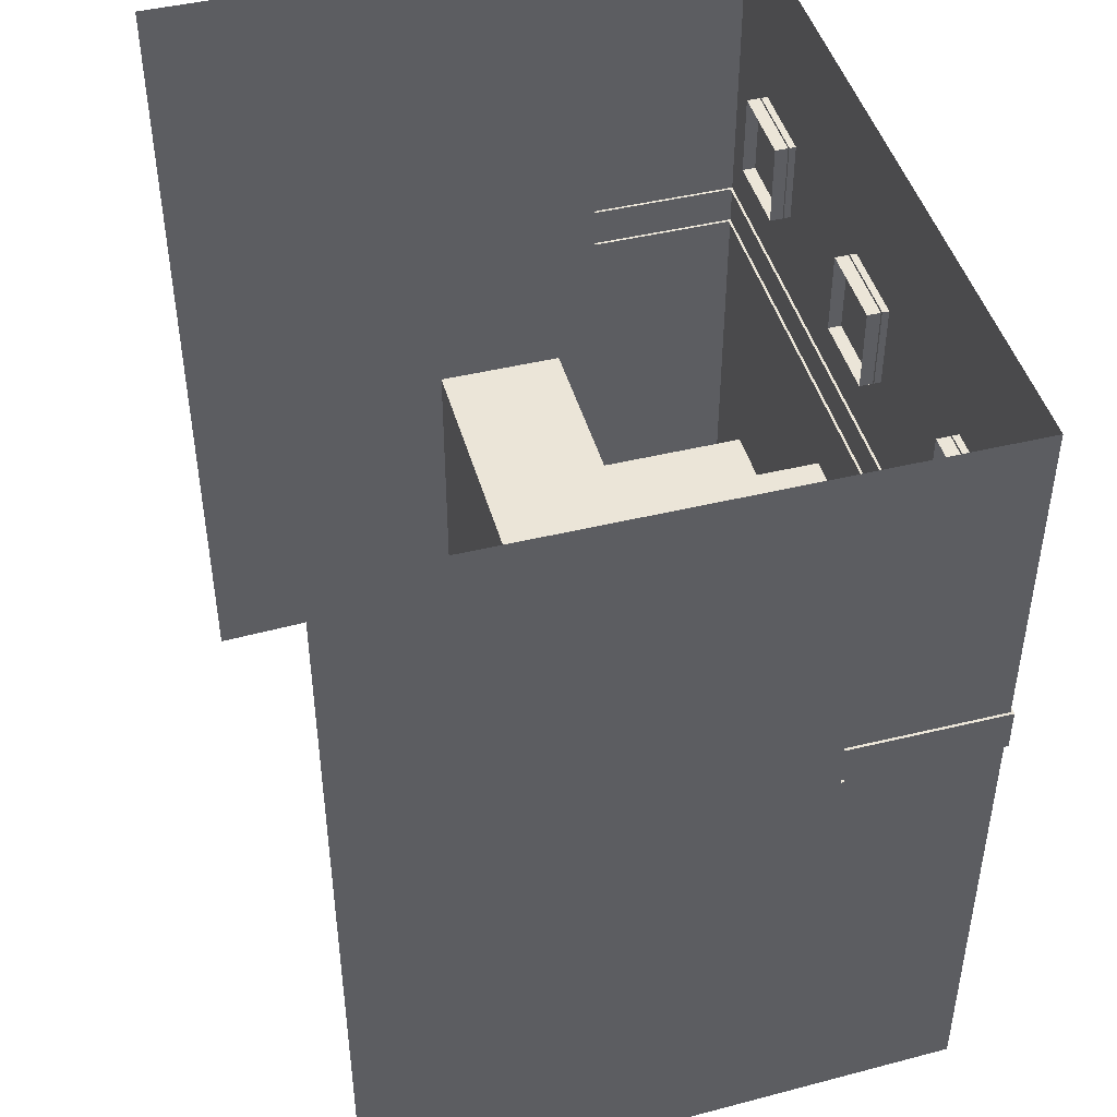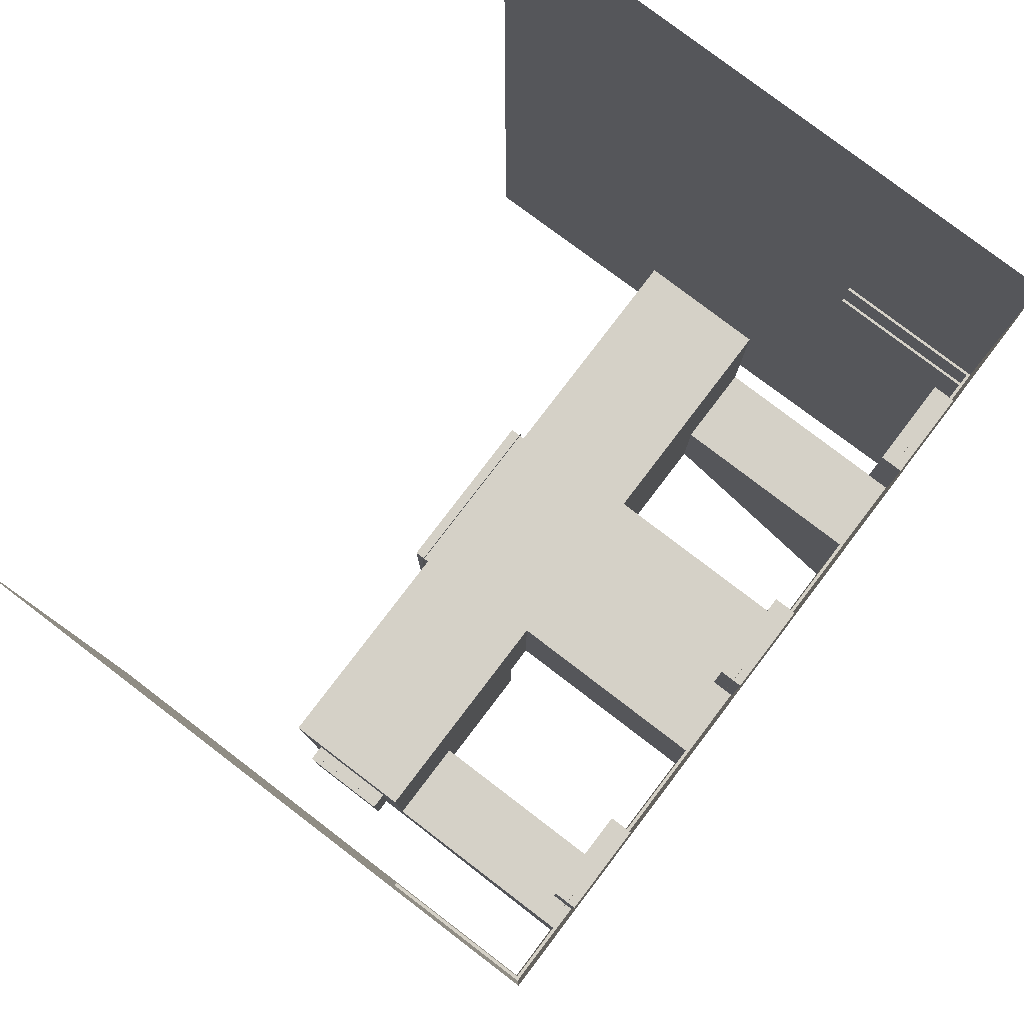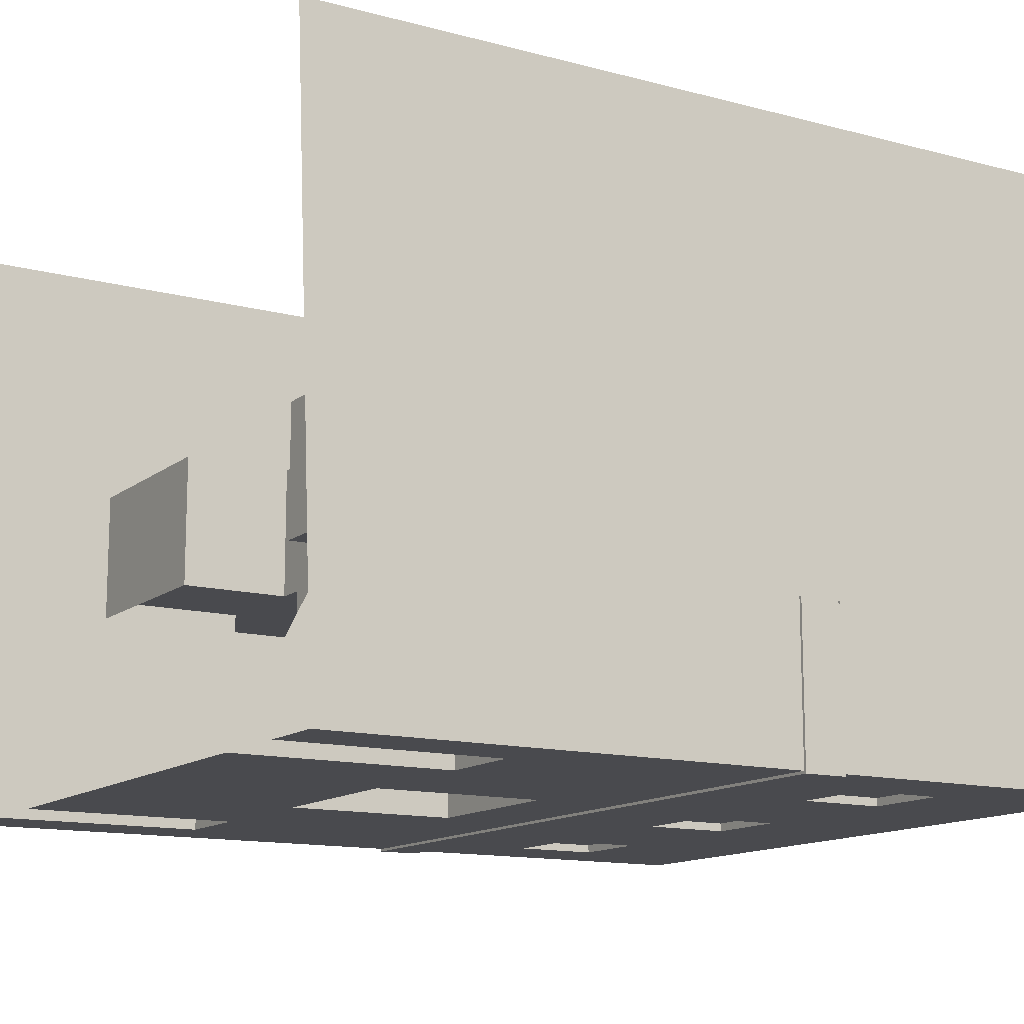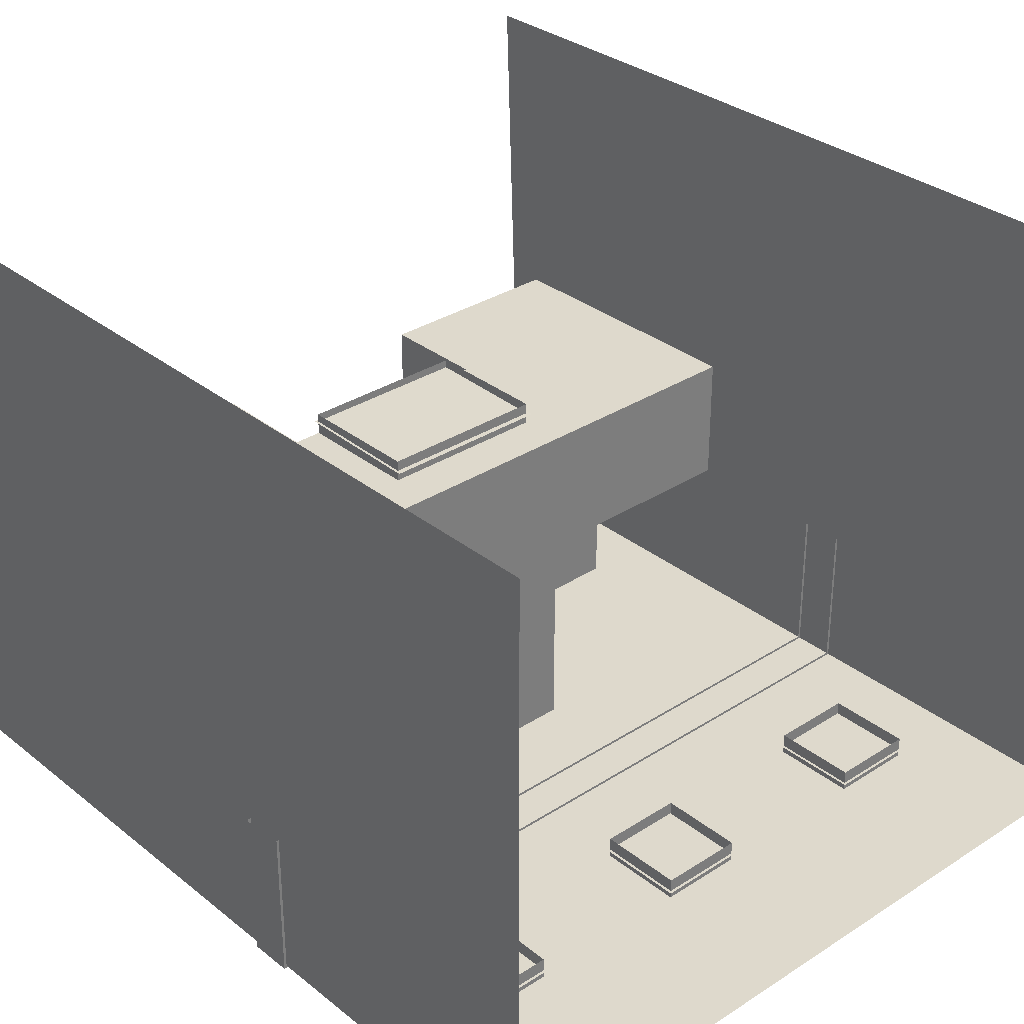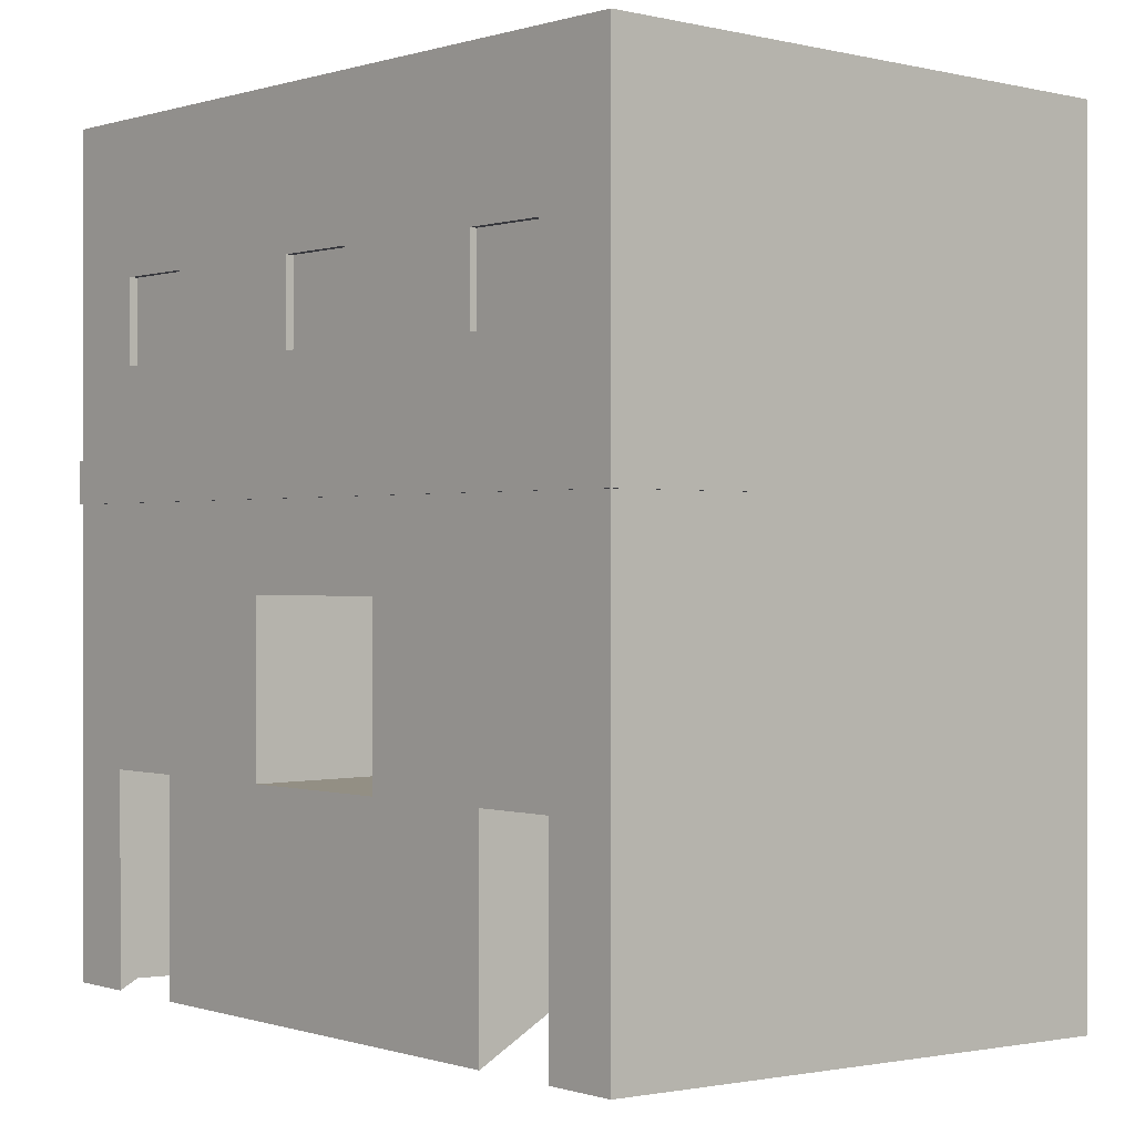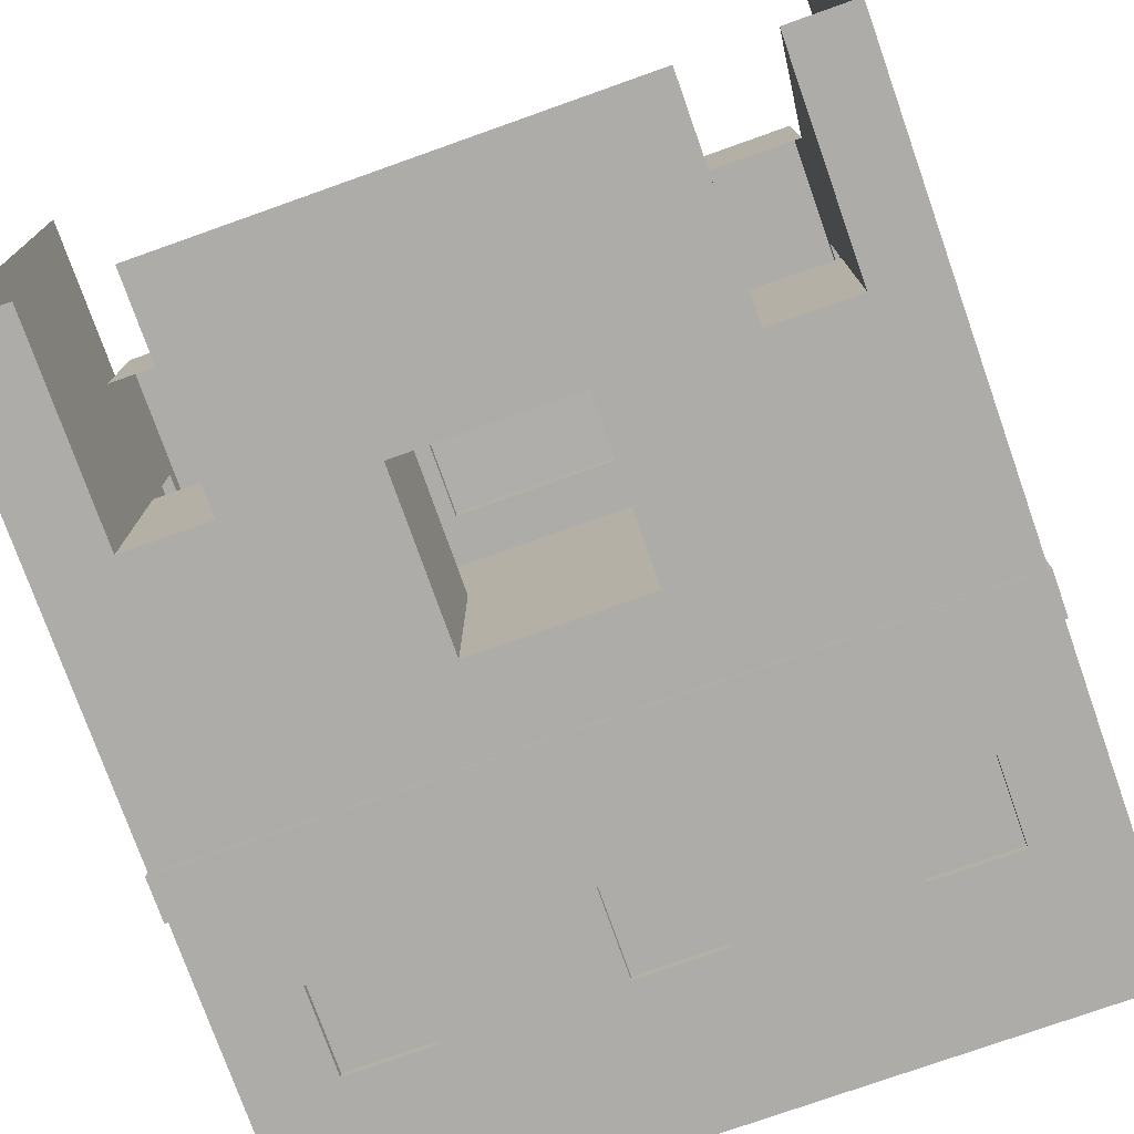
<metadata>
{"format":"obj","ext":"obj","renderer":"f3d","projection":"perspective","resolution":1024,"background":"white","views":[{"elev":45.6,"azim":-105.6,"up":"+Z"},{"elev":79.6,"azim":-52.7,"up":"+Z"},{"elev":-13.4,"azim":-121.0,"up":"+Y"},{"elev":31.9,"azim":-42.1,"up":"+Y"},{"elev":0.1,"azim":48.1,"up":"+Z"},{"elev":-76.6,"azim":-160.5,"up":"+Y"}]}
</metadata>
<code>
g emperors_palace_midtower
v -8.875 36 0.481
v -8.875 36 19.09
v -8.875 22 12.55
v -8.875 22 1
v -8.875 22 19.09
v 9 36 0.481
v 9 22 12.55
v 9 36 19.09
v 9 22 1
v 9 22 19.09
v 5.312 22 1
v -5.312 22 1
v -2 22 6
v 2 22 6
v 5.312 22 6
v -5.312 22 6
v 2 22 10
v -2 22 10
v 9 22 12.55
v 7.312 22 6
v 9 22 1
v 7.312 22 1
v -7.313 22 6
v -8.875 22 12.55
v -7.313 22 1
v -8.875 22 1
v -2.917 22 12.55
v -4.896 22 15.09
v -2.917 22 19.09
v -0.9375 22 17.09
v -0.9375 22 15.09
v 1.063 22 15.09
v 3.042 22 12.55
v 7.021 22 15.09
v 9 22 19.09
v 7.021 22 17.09
v 5.021 22 15.09
v 5.021 22 17.09
v 3.042 22 19.09
v 1.063 22 17.09
v -4.896 22 17.09
v -6.896 22 17.09
v -8.875 22 19.09
v -6.896 22 15.09
v 7.021 22 17.09
v 7.021 22.5 17.09
v 5.021 22.5 17.09
v 5.021 22 17.09
v 7.021 22 15.09
v 7.021 22.5 15.09
v 7.021 22.5 17.09
v 7.021 22 17.09
v 5.021 22 17.09
v 5.021 22.5 17.09
v 5.021 22.5 15.09
v 5.021 22 15.09
v 5.021 22 15.09
v 5.021 22.5 15.09
v 7.021 22.5 15.09
v 7.021 22 15.09
v 1.063 22 17.09
v 1.063 22.5 17.09
v -0.9375 22.5 17.09
v -0.9375 22 17.09
v 1.063 22 15.09
v 1.063 22.5 15.09
v 1.063 22.5 17.09
v 1.063 22 17.09
v -0.9375 22 17.09
v -0.9375 22.5 17.09
v -0.9375 22.5 15.09
v -0.9375 22 15.09
v -0.9375 22 15.09
v -0.9375 22.5 15.09
v 1.063 22.5 15.09
v 1.063 22 15.09
v -4.896 22 17.09
v -4.896 22.5 17.09
v -6.896 22.5 17.09
v -6.896 22 17.09
v -4.896 22 15.09
v -4.896 22.5 15.09
v -4.896 22.5 17.09
v -4.896 22 17.09
v -6.896 22 17.09
v -6.896 22.5 17.09
v -6.896 22.5 15.09
v -6.896 22 15.09
v -6.896 22 15.09
v -6.896 22.5 15.09
v -4.896 22.5 15.09
v -4.896 22 15.09
v -8.875 22 20.66
v -8.875 22 19.09
v -8.875 36 19.09
v -8.875 36 20.66
v 9 36 20.66
v 9 36 19.09
v 9 22 19.09
v 9 22 20.66
v -8.875 22 19.09
v -8.875 22 20.66
v 9 22 20.66
v 9 22 19.09
v -5.312 22 1
v -5.313 26.94 3.5
v -5.312 26.94 6
v -5.312 22 6
v 5.312 22 6
v 5.312 26.94 6
v 5.312 26.94 3.5
v 5.312 22 1
v -7.313 22 1
v -7.313 22 6
v -7.313 26.94 6
v -7.313 26.94 3.5
v -7.313 27.44 6
v -7.313 29.44 6
v -7.313 29.94 3.5
v -7.313 29.44 8
v -7.313 29.94 10
v -7.313 27.44 8
v -7.313 26.94 10
v 7.312 26.94 3.5
v 7.312 26.94 6
v 7.312 22 6
v 7.312 22 1
v 5.312 22 6
v 7.312 22 6
v 7.312 26.94 6
v 5.312 26.94 6
v -5.312 26.94 6
v -7.313 26.94 6
v -7.313 22 6
v -5.312 22 6
v 2 22 6
v 2 26.94 6
v 2 26.94 10
v 2 22 10
v -2 22 10
v -2 26.94 10
v -2 26.94 6
v -2 22 6
v -5.312 26.94 6
v -7.313 26.94 10
v -7.313 26.94 6
v -2.663 26.94 6
v -2 26.94 10
v -2 26.94 6
v -2.663 26.94 3.5
v -5.313 26.94 3.5
v -7.688 27.44 6
v -7.688 27.44 8
v -7.688 29.44 8
v -7.688 29.44 6
v 5.312 26.94 6
v 7.312 26.94 6
v 7.312 26.94 10
v 2.663 26.94 6
v 2 26.94 6
v 2 26.94 10
v 5.312 26.94 3.5
v 2.662 26.94 3.5
v 7.312 29.94 10
v 7.312 29.94 3.5
v 2.663 29.94 6
v 2.663 29.94 3.5
v 2 29.94 6
v 2 29.94 8.938
v -7.313 29.94 10
v -2 29.94 8.938
v -2.663 29.94 6
v -7.313 29.94 3.5
v -2.663 29.94 3.5
v -2 29.94 6
v 2 29.94 6
v 2 30.44 6
v 2 30.44 8.938
v 2 29.94 8.938
v -2 29.94 8.938
v -2 30.44 8.938
v -2 30.44 6
v -2 29.94 6
v 2 29.94 8.938
v 2 30.44 8.938
v -2 30.44 8.938
v -2 29.94 8.938
v -7.313 27.44 6
v -7.688 27.44 6
v -7.688 29.44 6
v -7.313 29.44 6
v -7.313 29.44 6
v -7.688 29.44 6
v -7.688 29.44 8
v -7.313 29.44 8
v -7.313 29.44 8
v -7.688 29.44 8
v -7.688 27.44 8
v -7.313 27.44 8
v -7.313 27.44 8
v -7.688 27.44 8
v -7.688 27.44 6
v -7.313 27.44 6
v 7.687 29.44 6
v 7.688 29.44 8
v 7.687 27.44 8
v 7.688 27.44 6
v 7.312 29.94 6
v 7.312 29.44 6
v 7.312 29.94 3.5
v 7.312 27.44 6
v 7.312 26.94 3.5
v 7.312 27.44 8
v 7.312 26.94 10
v 7.312 29.44 8
v 7.312 29.94 10
v 7.312 29.44 6
v 7.687 29.44 6
v 7.688 27.44 6
v 7.312 27.44 6
v 7.312 27.44 6
v 7.688 27.44 6
v 7.687 27.44 8
v 7.312 27.44 8
v 7.312 27.44 8
v 7.687 27.44 8
v 7.688 29.44 8
v 7.312 29.44 8
v 7.312 29.44 8
v 7.688 29.44 8
v 7.687 29.44 6
v 7.312 29.44 6
v 5.312 26.94 3.5
v 2.663 29.94 3.5
v 7.312 29.94 3.5
v 7.312 26.94 3.5
v 2.662 26.94 3.5
v -7.313 26.94 3.5
v -7.313 29.94 3.5
v -2.663 29.94 3.5
v -5.313 26.94 3.5
v -2.663 26.94 3.5
v -2.663 29.94 6
v -2 29.94 6
v -2 26.94 6
v -2.663 26.94 6
v 2 26.94 6
v -2 22 6
v 2 22 6
v 2 29.94 6
v 2.663 29.94 6
v 2.663 26.94 6
v 2.663 29.94 6
v 2.663 29.94 3.5
v 2.662 26.94 3.5
v 2.663 26.94 6
v -2.663 29.94 6
v -2.663 26.94 6
v -2.663 26.94 3.5
v -2.663 29.94 3.5
v -2 29.94 6
v -2 30.44 6
v 2 30.44 6
v 2 29.94 6
v -2 26.94 10
v -2 22 10
v 2 22 10
v 2 26.94 10
v 7.312 29.94 10
v -7.313 29.94 10
v 7.312 26.94 10
v -7.313 26.94 10
v -1 30.19 9.062
v -1 30.25 5.938
v -2.063 30.25 5.938
v -2.063 30.19 9.062
v 7.629e-08 30.19 9.062
v 7.629e-08 30.25 5.938
v -1 30.25 5.938
v -1 30.19 9.062
v 1 30.19 9.062
v 1 30.25 5.938
v 7.629e-08 30.25 5.938
v 7.629e-08 30.19 9.062
v 2.063 30.19 9.062
v 2.063 30.25 5.938
v 1 30.25 5.938
v 1 30.19 9.062
v -7.563 29.5 5.938
v -7.563 27.38 5.938
v -7.563 27.38 8.063
v -7.563 29.5 8.063
v 7.562 27.37 5.938
v 7.562 29.5 5.938
v 7.562 29.5 8.063
v 7.562 27.37 8.063
v 7.083 22.19 15.03
v 4.958 22.19 15.03
v 4.958 22.19 17.16
v 7.083 22.19 17.16
v 1.125 22.19 15.03
v -1 22.19 15.03
v -1 22.19 17.16
v 1.125 22.19 17.16
v -4.833 22.19 15.03
v -6.958 22.19 15.03
v -6.958 22.19 17.16
v -4.833 22.19 17.16
v -2.384e-09 21.94 12.02
v -8.938 21.94 12.02
v -8.938 21.94 13.02
v -2.384e-09 21.94 13.02
v -2.384e-09 21.94 12.02
v -2.384e-09 21.94 13.02
v 9.062 21.94 13.02
v 9.062 21.94 12.02
v 9.063 25.5 12.02
v 9.062 21.94 12.02
v 9.062 21.94 13.02
v 9.063 25.5 13.02
v -8.937 25.5 12.02
v -8.937 25.5 13.02
v -8.938 21.94 13.02
v -8.938 21.94 12.02
v -2.384e-09 21.94 13.02
v -8.938 21.94 13.02
v -8.813 22.06 13.02
v 0 22.06 13.02
v -2.384e-09 21.94 13.02
v 0 22.06 13.02
v 8.937 22.06 13.02
v 9.062 21.94 13.02
v -2.384e-09 21.94 12.02
v 0 22.06 12.02
v -8.813 22.06 12.02
v -8.938 21.94 12.02
v -2.384e-09 21.94 12.02
v 9.062 21.94 12.02
v 8.937 22.06 12.02
v 0 22.06 12.02
v -8.938 21.94 13.02
v -8.937 25.56 13.02
v -8.812 25.56 13.02
v -8.813 22.06 13.02
v -8.938 21.94 12.02
v -8.813 22.06 12.02
v -8.812 25.56 12.02
v -8.937 25.56 12.02
v 8.937 22.06 13.02
v 8.938 25.56 13.02
v 9.063 25.56 13.02
v 9.062 21.94 13.02
v 8.937 22.06 12.02
v 9.062 21.94 12.02
v 9.063 25.56 12.02
v 8.938 25.56 12.02
g emperors_palace_midtower_0
f 3 2 1
f 3 1 4
f 5 2 3
f 8 7 6
f 6 7 9
f 10 7 8
f 13 12 11
f 14 13 11
f 15 14 11
f 16 12 13
f 15 17 14
f 13 18 16
f 19 17 15
f 20 19 15
f 21 19 20
f 22 21 20
f 16 18 23
f 18 24 23
f 23 24 25
f 24 26 25
f 18 27 24
f 24 27 28
f 28 27 29
f 29 27 30
f 27 31 30
f 31 27 32
f 27 33 32
f 33 27 18
f 33 19 34
f 34 19 35
f 36 34 35
f 37 33 34
f 33 37 38
f 36 35 38
f 39 33 38
f 35 39 38
f 32 33 39
f 39 29 30
f 40 32 39
f 40 39 30
f 41 28 29
f 41 29 42
f 29 43 42
f 43 24 42
f 24 44 42
f 44 24 28
f 19 33 17
f 17 33 18
f 47 46 45
f 48 47 45
f 51 50 49
f 52 51 49
f 55 54 53
f 56 55 53
f 59 58 57
f 60 59 57
f 63 62 61
f 64 63 61
f 67 66 65
f 68 67 65
f 71 70 69
f 72 71 69
f 75 74 73
f 76 75 73
f 79 78 77
f 80 79 77
f 83 82 81
f 84 83 81
f 87 86 85
f 88 87 85
f 91 90 89
f 92 91 89
g emperors_palace_midtower_1
f 95 94 93
f 96 95 93
f 99 98 97
f 100 99 97
f 103 102 101
f 104 103 101
g emperors_palace_midtower_2
f 107 106 105
f 108 107 105
f 111 110 109
f 112 111 109
f 115 114 113
f 116 115 113
f 116 117 115
f 118 117 116
f 119 118 116
f 120 118 119
f 121 120 119
f 122 120 121
f 123 122 121
f 117 122 123
f 115 117 123
f 126 125 124
f 127 126 124
f 130 129 128
f 131 130 128
f 134 133 132
f 135 134 132
f 138 137 136
f 139 138 136
f 142 141 140
f 143 142 140
f 146 145 144
f 147 144 145
f 147 145 148
f 149 147 148
f 144 147 150
f 151 144 150
f 154 153 152
f 155 154 152
f 158 157 156
f 159 158 156
f 158 159 160
f 161 158 160
f 156 162 159
f 162 163 159
f 166 165 164
f 166 167 165
f 166 164 168
f 164 169 168
f 164 170 169
f 170 171 169
f 170 172 171
f 170 173 172
f 174 172 173
f 172 175 171
f 178 177 176
f 179 178 176
f 182 181 180
f 183 182 180
f 186 185 184
f 187 186 184
f 190 189 188
f 191 190 188
f 194 193 192
f 195 194 192
f 198 197 196
f 199 198 196
f 202 201 200
f 203 202 200
f 206 205 204
f 207 206 204
f 210 209 208
f 211 209 210
f 212 211 210
f 213 211 212
f 214 213 212
f 215 213 214
f 216 215 214
f 209 215 216
f 208 209 216
f 219 218 217
f 220 219 217
f 223 222 221
f 224 223 221
f 227 226 225
f 228 227 225
f 231 230 229
f 232 231 229
g emperors_palace_midtower_3
f 235 234 233
f 236 235 233
f 234 237 233
f 240 239 238
f 241 240 238
f 242 240 241
f 245 244 243
f 246 245 243
f 244 245 247
f 247 245 248
f 249 247 248
f 250 244 247
f 251 250 247
f 252 251 247
f 255 254 253
f 256 255 253
f 259 258 257
f 260 259 257
f 263 262 261
f 264 263 261
g emperors_palace_midtower_4
f 267 266 265
f 268 267 265
f 268 265 269
f 265 270 269
f 269 271 268
f 265 272 270
g emperors_palace_midtower_5
f 275 274 273
f 276 275 273
f 279 278 277
f 280 279 277
f 283 282 281
f 284 283 281
f 287 286 285
f 288 287 285
f 291 290 289
f 292 291 289
f 295 294 293
f 296 295 293
f 299 298 297
f 300 299 297
f 303 302 301
f 304 303 301
f 307 306 305
f 308 307 305
g emperors_palace_midtower_6
f 311 310 309
f 312 311 309
f 315 314 313
f 316 315 313
f 319 318 317
f 320 319 317
f 323 322 321
f 324 323 321
f 327 326 325
f 328 327 325
f 331 330 329
f 332 331 329
f 335 334 333
f 336 335 333
f 339 338 337
f 340 339 337
f 343 342 341
f 344 343 341
f 347 346 345
f 348 347 345
f 351 350 349
f 352 351 349
f 355 354 353
f 356 355 353

</code>
